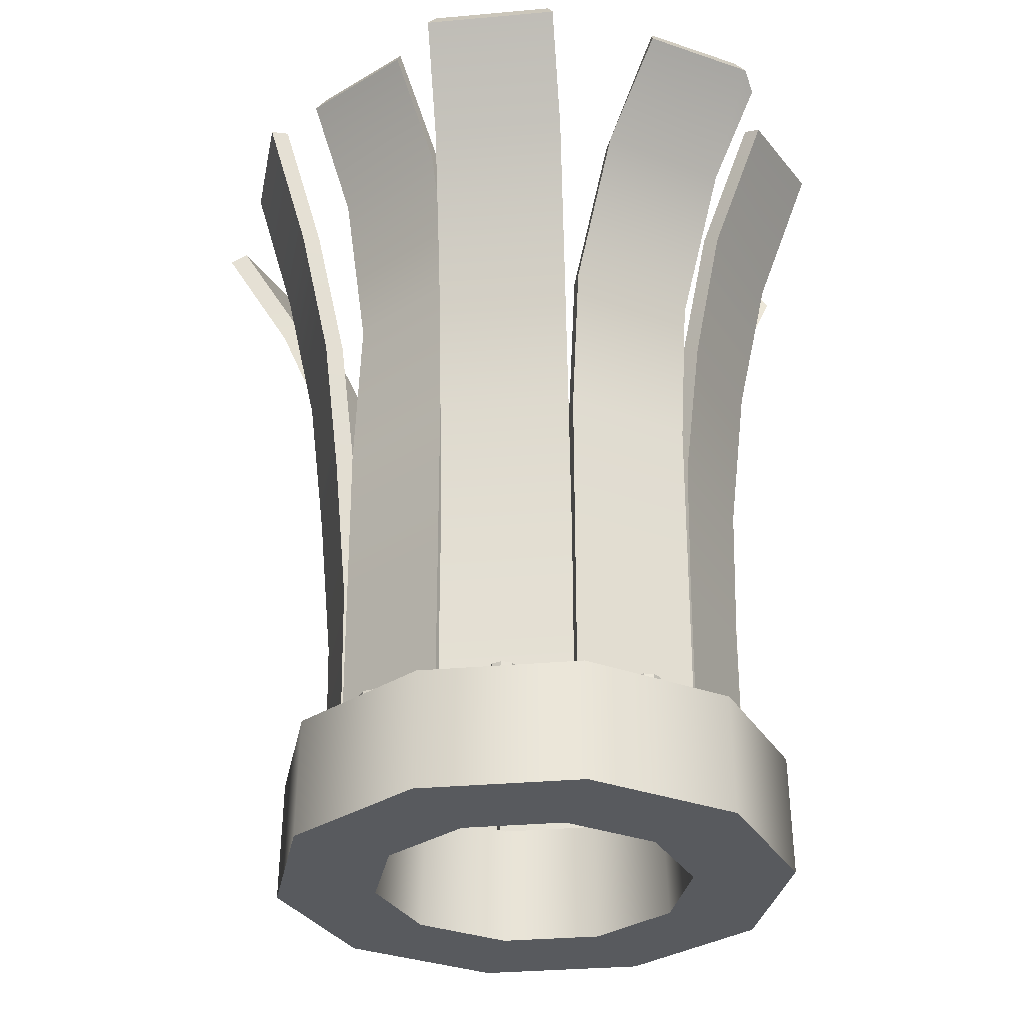
<metadata>
{"format":"obj","ext":"obj","renderer":"f3d","projection":"perspective","resolution":1024,"background":"white","views":[{"elev":-30.5,"azim":97.5,"up":"+Y"}]}
</metadata>
<code>
o P_Busted_S_02
v 0.1424 0.1521 0.1993
v 0.2316 0.1521 0.07529
v 0.2335 0.1521 0.0739
v 0.2323 0.1521 0.07753
v 0.2316 0.1521 -0.07521
v 0.2323 0.1521 -0.07747
v 0.2335 0.1521 -0.07383
v 0.1431 0.1521 -0.197
v 0.1424 0.1521 -0.1992
v 0.1455 0.1521 -0.197
v 0.1899 0.1521 0.2614
v 0.3073 0.1521 0.09988
v 0.3073 0.1521 -0.09981
v 0.1899 0.1521 -0.2614
v 0.1134 0.1521 0.1561
v 0.1835 0.1521 0.05967
v 0.1835 0.1521 -0.05959
v 0.1134 0.1521 -0.1561
v 0.1176 -2e-06 -0.1618
v 0.1902 -2e-06 -0.06177
v 0.1902 -2e-06 0.06185
v 0.1176 -2e-06 0.1619
v 0.1917 -2e-06 0.2639
v 0.3102 -2e-06 0.1008
v 0.3102 -2e-06 -0.1008
v 0.1917 -2e-06 -0.2638
v 0.07236 0.1521 -0.2609
v 0.09481 0.1521 -0.2536
v 0.1021 0.1521 -0.276
v 0.07965 0.1521 -0.2833
v 0.2119 0.1521 -0.1685
v 0.2258 0.1521 -0.1494
v 0.2449 0.1521 -0.1633
v 0.231 0.1521 -0.1824
v 0.2705 0.1521 -0.01177
v 0.2705 0.1521 0.01183
v 0.2941 0.1521 0.01183
v 0.2941 0.1521 -0.01177
v 0.2258 0.1521 0.1495
v 0.2119 0.1521 0.1686
v 0.231 0.1521 0.1824
v 0.2449 0.1521 0.1633
v 0.09481 0.1521 0.2536
v 0.07236 0.1521 0.2609
v 0.07965 0.1521 0.2834
v 0.1021 0.1521 0.2761
v 0.08207 0.1521 -0.2526
v 0.07136 0.1521 -0.2736
v 0.1031 0.1521 -0.2633
v 0.09239 0.1521 -0.2843
v 0.2149 0.1521 -0.1561
v 0.2186 0.1521 -0.1794
v 0.2382 0.1521 -0.1524
v 0.2419 0.1521 -0.1757
v 0.2656 0.1521 3.4e-05
v 0.2823 0.1521 -0.01666
v 0.2823 0.1521 0.01672
v 0.299 0.1521 3.4e-05
v 0.2149 0.1521 0.1562
v 0.2382 0.1521 0.1525
v 0.2186 0.1521 0.1795
v 0.2419 0.1521 0.1758
v 0.08207 0.1521 0.2526
v 0.1031 0.1521 0.2634
v 0.07136 0.1521 0.2737
v 0.09239 0.1521 0.2844
v 0.08207 0.1621 -0.2526
v 0.07236 0.1621 -0.2609
v 0.07136 0.1621 -0.2736
v 0.07965 0.1621 -0.2833
v 0.1031 0.1621 -0.2633
v 0.1021 0.1621 -0.276
v 0.09239 0.1621 -0.2843
v 0.2149 0.1621 -0.1561
v 0.2119 0.1621 -0.1685
v 0.2186 0.1621 -0.1794
v 0.231 0.1621 -0.1824
v 0.2382 0.1621 -0.1524
v 0.2449 0.1621 -0.1633
v 0.2419 0.1621 -0.1757
v 0.2656 0.1621 3.4e-05
v 0.2705 0.1621 -0.01177
v 0.2823 0.1621 -0.01666
v 0.2941 0.1621 -0.01177
v 0.2823 0.1621 0.01672
v 0.2941 0.1621 0.01183
v 0.299 0.1621 3.4e-05
v 0.2149 0.1621 0.1562
v 0.2258 0.1621 0.1495
v 0.2382 0.1621 0.1525
v 0.2449 0.1621 0.1633
v 0.2186 0.1621 0.1795
v 0.231 0.1621 0.1824
v 0.2419 0.1621 0.1758
v 0.08207 0.1621 0.2526
v 0.07236 0.1621 0.2609
v 0.1031 0.1621 0.2634
v 0.1021 0.1621 0.2761
v 0.07136 0.1621 0.2737
v 0.07965 0.1621 0.2834
v 0.09239 0.1621 0.2844
v 0.09481 0.1621 -0.2536
v 0.2258 0.1621 -0.1494
v 0.2705 0.1621 0.01183
v 0.2119 0.1621 0.1686
v 0.09481 0.1621 0.2536
v 0.08723 0.1621 0.2685
v 0.2284 0.1621 0.166
v 0.2823 0.1621 3.4e-05
v 0.2284 0.1621 -0.1659
v 0.08723 0.1621 -0.2684
v -0.337 0.8976 -0.164
v -0.2885 0.7239 -0.122
v -0.2488 0.5373 -0.09219
v -0.2323 0.3495 -0.07754
v -0.1455 0.3495 -0.1971
v -0.1622 0.5365 -0.2119
v -0.1845 0.7256 -0.227
v -0.2232 0.9046 -0.2579
v -0.1602 0.3495 -0.2173
v -0.1769 0.5353 -0.2321
v -0.1956 0.7208 -0.2489
v -0.2314 0.8981 -0.2805
v -0.3572 0.8904 -0.1769
v -0.3104 0.7189 -0.1329
v -0.2725 0.5363 -0.09985
v -0.2561 0.3495 -0.08526
v -0.2335 0.3495 -0.0739
v -0.2892 0.5473 -0.0754
v -0.2991 0.7446 -0.08006
v -0.3966 0.9251 -0.07952
v -0.3928 0.9263 0.06816
v -0.2964 0.7455 0.06765
v -0.288 0.5481 0.07232
v -0.2335 0.3495 0.07383
v -0.2573 0.3495 -0.08163
v -0.313 0.5454 -0.08291
v -0.3228 0.741 -0.08732
v -0.4137 0.9084 -0.08667
v -0.4095 0.9097 0.07644
v -0.3197 0.742 0.07583
v -0.3116 0.5463 0.08026
v -0.2573 0.3495 0.08155
v -0.2137 0.8905 0.2501
v -0.1725 0.7183 0.2191
v -0.1455 0.5469 0.197
v -0.1455 0.3495 0.197
v -0.2323 0.3495 0.07746
v -0.2323 0.5469 0.07746
v -0.2614 0.7214 0.1012
v -0.3042 0.8816 0.1336
v -0.2561 0.3495 0.08519
v -0.2561 0.5469 0.08519
v -0.2848 0.7172 0.1091
v -0.3274 0.8777 0.1421
v -0.2274 0.8876 0.2708
v -0.1866 0.7139 0.2393
v -0.1602 0.5469 0.2172
v -0.1602 0.3495 0.2172
v -0.3796 1.02 0.1723
v -0.5055 1.037 -0.07795
v -0.5016 1.038 0.06972
v -0.4052 1.031 -0.237
v -0.2717 1.064 -0.3217
v -0.4169 1.009 -0.2421
v -0.2709 1.044 -0.3358
v -0.5185 1.017 -0.08519
v -0.5143 1.018 0.07793
v -0.3938 0.9997 0.1761
v -0.1602 0.1521 -0.2205
v -0.1571 0.1521 -0.2195
v -0.1602 0.1521 -0.2173
v -0.2592 0.1521 -0.08426
v -0.2561 0.1521 -0.08526
v -0.2573 0.1521 -0.08163
v -0.2592 0.1521 0.08418
v -0.2573 0.1521 0.08155
v -0.2561 0.1521 0.08519
v -0.1602 0.1521 0.2204
v -0.1602 0.1521 0.2172
v -0.1571 0.1521 0.2194
v -0.1431 0.1521 -0.1971
v -0.1455 0.1521 -0.1971
v -0.1424 0.1521 -0.1993
v -0.2316 0.1521 -0.07529
v -0.2335 0.1521 -0.0739
v -0.2323 0.1521 -0.07754
v -0.2316 0.1521 0.07521
v -0.2323 0.1521 0.07746
v -0.2335 0.1521 0.07383
v -0.1431 0.1521 0.197
v -0.1424 0.1521 0.1992
v -0.1455 0.1521 0.197
v -0.1899 0.1521 -0.2614
v -0 0.1521 -0.3231
v -0.3073 0.1521 -0.09989
v -0.3073 0.1521 0.0998
v -0.1899 0.1521 0.2614
v 0 0.1521 0.3231
v -0.1134 0.1521 -0.1561
v -0 0.1521 -0.193
v -0.1835 0.1521 -0.05967
v -0.1835 0.1521 0.05959
v -0.1134 0.1521 0.1561
v 0 0.1521 0.193
v 0 -2e-06 0.2
v -0.1176 -2e-06 0.1618
v -0.1902 -2e-06 0.06177
v -0.1902 -2e-06 -0.06185
v -0 -2e-06 -0.2
v -0.1176 -2e-06 -0.1619
v -0.1917 -2e-06 -0.2639
v -0 -2e-06 -0.3262
v -0.3102 -2e-06 -0.1008
v -0.3102 -2e-06 0.1008
v -0.1917 -2e-06 0.2638
v 0 -2e-06 0.3262
v -0.07236 0.1521 0.2609
v -0.09481 0.1521 0.2536
v -0.1021 0.1521 0.276
v -0.07965 0.1521 0.2833
v -0.2119 0.1521 0.1685
v -0.2258 0.1521 0.1494
v -0.2449 0.1521 0.1633
v -0.231 0.1521 0.1824
v -0.2705 0.1521 0.01176
v -0.2705 0.1521 -0.01184
v -0.2941 0.1521 -0.01184
v -0.2941 0.1521 0.01176
v -0.2258 0.1521 -0.1495
v -0.2119 0.1521 -0.1686
v -0.231 0.1521 -0.1825
v -0.2449 0.1521 -0.1634
v -0.09481 0.1521 -0.2536
v -0.07236 0.1521 -0.2609
v -0.07965 0.1521 -0.2834
v -0.1021 0.1521 -0.2761
v -0.08207 0.1521 0.2526
v -0.07136 0.1521 0.2736
v -0.1031 0.1521 0.2633
v -0.09239 0.1521 0.2843
v -0.2149 0.1521 0.1561
v -0.2186 0.1521 0.1794
v -0.2382 0.1521 0.1524
v -0.2419 0.1521 0.1757
v -0.2656 0.1521 -3.4e-05
v -0.2823 0.1521 0.01665
v -0.2823 0.1521 -0.01673
v -0.299 0.1521 -3.4e-05
v -0.2149 0.1521 -0.1562
v -0.2382 0.1521 -0.1525
v -0.2186 0.1521 -0.1795
v -0.2419 0.1521 -0.1758
v -0.08207 0.1521 -0.2526
v -0.1031 0.1521 -0.2634
v -0.07136 0.1521 -0.2737
v -0.09239 0.1521 -0.2844
v -0.08207 0.1621 0.2526
v -0.07236 0.1621 0.2609
v -0.07136 0.1621 0.2736
v -0.07965 0.1621 0.2833
v -0.1031 0.1621 0.2633
v -0.1021 0.1621 0.276
v -0.09239 0.1621 0.2843
v -0.2149 0.1621 0.1561
v -0.2119 0.1621 0.1685
v -0.2186 0.1621 0.1794
v -0.231 0.1621 0.1824
v -0.2382 0.1621 0.1524
v -0.2449 0.1621 0.1633
v -0.2419 0.1621 0.1757
v -0.2656 0.1621 -3.4e-05
v -0.2705 0.1621 0.01176
v -0.2823 0.1621 0.01665
v -0.2941 0.1621 0.01176
v -0.2823 0.1621 -0.01673
v -0.2941 0.1621 -0.01184
v -0.299 0.1621 -3.4e-05
v -0.2149 0.1621 -0.1562
v -0.2258 0.1621 -0.1495
v -0.2382 0.1621 -0.1525
v -0.2449 0.1621 -0.1634
v -0.2186 0.1621 -0.1795
v -0.231 0.1621 -0.1825
v -0.2419 0.1621 -0.1758
v -0.08207 0.1621 -0.2526
v -0.07236 0.1621 -0.2609
v -0.1031 0.1621 -0.2634
v -0.1021 0.1621 -0.2761
v -0.07136 0.1621 -0.2737
v -0.07965 0.1621 -0.2834
v -0.09239 0.1621 -0.2844
v -0.09481 0.1621 0.2536
v -0.2258 0.1621 0.1494
v -0.2705 0.1621 -0.01184
v -0.2119 0.1621 -0.1686
v -0.09481 0.1621 -0.2536
v -0.08723 0.1621 -0.2685
v -0.2284 0.1621 -0.166
v -0.2823 0.1621 -4.2e-05
v -0.2284 0.1621 0.1659
v -0.08723 0.1621 0.2684
v 0.1455 0.1521 0.197
v 0.1431 0.1521 0.197
v 0.1571 0.1521 -0.2194
v 0.1602 0.1521 -0.2172
v 0.1602 0.1521 -0.2205
v 0.2561 0.1521 -0.08519
v 0.2573 0.1521 -0.08155
v 0.2592 0.1521 -0.08419
v 0.2573 0.1521 0.08162
v 0.2561 0.1521 0.08526
v 0.2592 0.1521 0.08425
v 0.1602 0.1521 0.2173
v 0.1571 0.1521 0.2195
v 0.1602 0.1521 0.2205
v 0.4158 0.9956 -0.2124
v 0.4672 1.01 -0.08767
v 0.4658 1.012 0.0755
v 0.2198 1.095 0.277
v 0.3305 1.074 0.1408
v 0.2133 1.115 0.2633
v 0.3152 1.094 0.1397
v 0.453 1.029 -0.08022
v 0.4518 1.031 0.0675
v 0.3999 1.015 -0.2109
v 0.1602 0.3495 -0.2172
v 0.1602 0.5469 -0.2172
v 0.1721 0.7313 -0.2277
v 0.2455 0.8933 -0.2802
v 0.3412 0.896 -0.1481
v 0.2679 0.734 -0.09558
v 0.2561 0.5469 -0.08519
v 0.2561 0.3495 -0.08519
v 0.3176 0.8996 -0.1407
v 0.2443 0.7376 -0.0881
v 0.2323 0.5469 -0.07747
v 0.2323 0.3495 -0.07747
v 0.1455 0.3495 -0.197
v 0.1455 0.5469 -0.197
v 0.1576 0.7351 -0.2077
v 0.231 0.8971 -0.2603
v 0.2573 0.3495 -0.08155
v 0.2754 0.5373 -0.08135
v 0.31 0.721 -0.08234
v 0.3889 0.8887 -0.08738
v 0.3875 0.8899 0.07579
v 0.3086 0.7223 0.08082
v 0.275 0.5375 0.08183
v 0.2573 0.3495 0.08162
v 0.2335 0.3495 -0.07383
v 0.2517 0.5391 -0.07369
v 0.2864 0.7243 -0.07484
v 0.3709 0.9043 -0.07992
v 0.3696 0.9054 0.06779
v 0.2851 0.7255 0.07288
v 0.2513 0.5392 0.07404
v 0.2335 0.3495 0.0739
v 0.2561 0.3495 0.08526
v 0.2561 0.5469 0.08526
v 0.2452 0.7515 0.07753
v 0.274 0.9455 0.09975
v 0.1802 0.9441 0.2332
v 0.1514 0.7501 0.211
v 0.1602 0.5469 0.2173
v 0.1602 0.3495 0.2173
v 0.1655 0.9485 0.2135
v 0.1367 0.7545 0.1913
v 0.1455 0.5469 0.197
v 0.1455 0.3495 0.197
v 0.2323 0.3495 0.07753
v 0.2323 0.5469 0.07753
v 0.2217 0.7558 0.07044
v 0.2504 0.9498 0.09266
v -0.1626 1.066 -0.2853
v -0.1773 1.06 -0.3046
v -0.1868 1.056 0.3914
v -0.2008 1.044 0.4085
v 0.1824 1.085 0.3254
v 0.197 1.078 0.3447
v 0.1977 1.006 -0.3225
v 0.2117 0.9966 -0.3409
v 0.2932 0.9952 -0.336
v 0.3177 1.012 -0.3288
v 0.311 1.032 -0.3149
v 0.2863 1.015 -0.3222
v -0.2636 0.998 0.2943
v -0.3019 1.03 0.2757
v -0.2803 1.024 0.2924
v -0.2974 1.049 0.2602
v -0.2582 1.017 0.2782
v -0.2755 1.043 0.2766
v 0.001633 0.1521 0.27
v -0.001633 0.1521 0.27
v 0 0.1521 0.2722
v -0.001632 0.1521 0.245
v 0.001633 0.1521 0.245
v 0 0.1521 0.2438
v -0.04568 1.049 0.4356
v 0.04187 1.084 0.3718
v -0.04496 1.036 0.4573
v 0.04174 1.077 0.3959
v -0.1424 0.3393 0.1992
v -0.1432 0.5265 0.2022
v -0.1483 0.7194 0.223
v -0.1652 0.8949 0.2981
v -0.1792 0.8831 0.3151
v -0.1627 0.7115 0.2419
v -0.1578 0.5251 0.2224
v -0.1571 0.3393 0.2194
v -0.001632 0.3393 0.245
v -0.002374 0.5259 0.248
v -0.007412 0.7143 0.2681
v -0.02411 0.8881 0.3423
v -0.02338 0.8757 0.364
v -0.007123 0.706 0.2917
v -0.002363 0.5245 0.2729
v -0.001633 0.3393 0.27
v 0.1672 0.9053 0.2755
v 0.1554 0.7237 0.2378
v 0.1485 0.536 0.2175
v 0.143 0.3472 0.2018
v 0.1577 0.3459 0.2219
v 0.1633 0.5339 0.2376
v 0.1701 0.7198 0.2576
v 0.1817 0.8987 0.2947
v 0.02663 0.9043 0.3218
v 0.0148 0.7235 0.284
v 0.007915 0.5364 0.2636
v 0.002361 0.3477 0.2478
v 0.002409 0.3464 0.2728
v 0.007957 0.5343 0.2885
v 0.0148 0.7196 0.3087
v 0.0265 0.8976 0.3459
v -0.004631 0.1521 -0.269
v 0.00464 0.1521 -0.269
v -0 0.1521 -0.2753
v 0.004636 0.1521 -0.244
v -0.004618 0.1521 -0.244
v -0 0.1521 -0.2407
v 0.06255 1.024 -0.3739
v -0.02369 1.038 -0.3248
v -0.02383 1.031 -0.349
v 0.0619 1.015 -0.3972
v -0.1512 0.8888 -0.2382
v -0.1421 0.7077 -0.1986
v -0.1424 0.5202 -0.1993
v -0.1424 0.3362 -0.1993
v -0.1571 0.3362 -0.2195
v -0.1571 0.5202 -0.2195
v -0.1569 0.7041 -0.2185
v -0.1659 0.8827 -0.2575
v -0.01261 0.8654 -0.2791
v -0.004076 0.6897 -0.2415
v -0.004618 0.5098 -0.244
v -0.004618 0.331 -0.244
v -0.004631 0.331 -0.269
v -0.004632 0.5098 -0.269
v -0.004171 0.6858 -0.2662
v -0.01276 0.8589 -0.3032
v 0.1424 0.3277 -0.1992
v 0.1441 0.4977 -0.2018
v 0.1551 0.6764 -0.2226
v 0.1718 0.845 -0.2581
v 0.1571 0.3277 -0.2194
v 0.1589 0.4952 -0.2218
v 0.1694 0.6711 -0.2423
v 0.1858 0.8354 -0.2765
v 0.004636 0.3307 -0.244
v 0.006946 0.5062 -0.248
v 0.01819 0.6895 -0.2691
v 0.03623 0.8599 -0.3083
v 0.03559 0.8507 -0.3316
v 0.01788 0.6846 -0.2936
v 0.007039 0.504 -0.2729
v 0.004641 0.3307 -0.269
g P_Busted_S_02_Rohr
f 445 453 442 375
f 354 355 325 324
f 414 406 377 399
f 452 376 443 460
f 354 324 318 346
f 426 380 402 434
f 122 123 119 118
f 121 122 118 117
f 120 121 117 116
f 172 120 116 183
f 113 118 119 112
f 114 117 118 113
f 115 116 117 114
f 187 183 116 115
f 113 112 124 125
f 114 113 125 126
f 115 114 126 127
f 187 115 127 174
f 125 124 123 122
f 126 125 122 121
f 127 126 121 120
f 174 127 120 172
f 133 132 140 141
f 134 133 141 142
f 135 134 142 143
f 190 135 143 177
f 133 130 131 132
f 134 129 130 133
f 135 128 129 134
f 190 186 128 135
f 138 139 131 130
f 137 138 130 129
f 136 137 129 128
f 175 136 128 186
f 141 140 139 138
f 142 141 138 137
f 143 142 137 136
f 177 143 136 175
f 145 150 151 144
f 146 149 150 145
f 147 148 149 146
f 193 189 148 147
f 154 155 151 150
f 153 154 150 149
f 152 153 149 148
f 178 152 148 189
f 145 144 156 157
f 146 145 157 158
f 147 146 158 159
f 193 147 159 180
f 157 156 155 154
f 158 157 154 153
f 159 158 153 152
f 180 159 152 178
f 169 388 390 160
f 144 391 387 156
f 167 168 162 161
f 166 165 163 164
f 144 151 160 390 392 391
f 140 168 167 139
f 155 169 160 151
f 139 167 161 131
f 124 165 166 123
f 112 163 165 124
f 112 119 164 163
f 123 166 164 119
f 472 464 381 441
f 419 427 400 379
f 415 401 378 407
f 465 461 9 305
f 132 131 161 162
f 132 162 168 140
f 363 320 322 367
f 374 367 322 323
f 374 323 321 362
f 362 321 320 363
f 347 319 325 355
f 331 317 326 335
f 346 318 319 347
f 342 335 326 385 386
f 320 321 323 322
f 319 318 324 325
f 342 386 383 330
f 317 384 385 326
f 306 327 334 308
f 327 328 333 334
f 328 329 332 333
f 329 330 331 332
f 10 339 327 306
f 339 340 328 327
f 340 341 329 328
f 341 342 330 329
f 308 334 338 6
f 334 333 337 338
f 333 332 336 337
f 332 331 335 336
f 10 6 338 339
f 339 338 337 340
f 340 337 336 341
f 341 336 335 342
f 309 343 350 311
f 343 344 349 350
f 344 345 348 349
f 345 346 347 348
f 311 350 358 3
f 350 349 357 358
f 349 348 356 357
f 348 347 355 356
f 7 3 358 351
f 351 358 357 352
f 352 357 356 353
f 353 356 355 354
f 7 351 343 309
f 351 352 344 343
f 352 353 345 344
f 353 354 346 345
f 312 359 366 314
f 359 360 365 366
f 360 361 364 365
f 361 362 363 364
f 4 371 359 312
f 371 372 360 359
f 372 373 361 360
f 373 374 362 361
f 4 303 370 371
f 371 370 369 372
f 372 369 368 373
f 373 368 367 374
f 314 366 370 303
f 366 365 369 370
f 365 364 368 369
f 364 363 367 368
f 449 171 184 448
f 423 315 1 422
f 410 403 192 181
f 382 444 441 381
f 383 386 385 384
f 330 383 384 317 331
f 387 391 392 389
f 389 392 390 388
f 156 387 389 388 169 155
f 415 414 399 401
f 380 379 400 402
f 434 402 400 427
f 378 401 399 377
f 394 396 411 418
f 418 411 412 417
f 417 412 413 416
f 416 413 414 415
f 378 377 406 407
f 407 406 405 408
f 408 405 404 409
f 409 404 403 410
f 394 418 410 181
f 418 417 409 410
f 417 416 408 409
f 416 415 407 408
f 396 192 403 411
f 411 403 404 412
f 412 404 405 413
f 413 405 406 414
f 393 431 430 397
f 431 432 429 430
f 432 433 428 429
f 433 434 427 428
f 380 426 419 379
f 426 425 420 419
f 425 424 421 420
f 424 423 422 421
f 1 397 430 422
f 422 430 429 421
f 421 429 428 420
f 420 428 427 419
f 315 423 431 393
f 423 424 432 431
f 424 425 433 432
f 425 426 434 433
f 376 375 442 443
f 473 472 441 444
f 453 460 443 442
f 473 444 382 468
f 439 435 457 456
f 456 457 458 455
f 455 458 459 454
f 454 459 460 453
f 376 452 445 375
f 452 451 446 445
f 451 450 447 446
f 450 449 448 447
f 171 449 457 435
f 449 450 458 457
f 450 451 459 458
f 451 452 460 459
f 184 439 456 448
f 448 456 455 447
f 447 455 454 446
f 446 454 453 445
f 436 476 465 305
f 476 475 466 465
f 475 474 467 466
f 474 473 468 467
f 436 438 469 476
f 476 469 470 475
f 475 470 471 474
f 474 471 472 473
f 382 381 464 468
f 468 464 463 467
f 467 463 462 466
f 466 462 461 465
f 438 9 461 469
f 469 461 462 470
f 470 462 463 471
f 471 463 464 472
g P_Busted_S_02_Schraube
f 47 28 102 67
f 43 63 95 106
f 44 65 99 96
f 28 49 71 102
f 29 50 73 72
f 40 61 92 105
f 48 27 68 69
f 41 62 94 93
f 66 46 98 101
f 64 43 106 97
f 51 32 103 74
f 52 31 75 76
f 55 36 104 81
f 36 57 85 104
f 60 39 89 90
f 33 54 80 79
f 59 40 105 88
f 37 58 87 86
f 56 35 82 83
f 32 53 78 103
f 68 67 111 69
f 75 74 110 76
f 76 110 80 77
f 81 104 85 109
f 82 81 109 83
f 90 108 94 91
f 89 88 108 90
f 95 96 99 107
f 106 95 107 97
f 107 99 100 101
f 108 92 93 94
f 109 85 86 87
f 110 78 79 80
f 111 71 72 73
f 97 107 101 98
f 88 105 92 108
f 83 109 87 84
f 67 102 71 111
f 69 111 73 70
f 74 103 78 110
f 45 66 101 100
f 46 64 97 98
f 62 42 91 94
f 42 60 90 91
f 58 38 84 87
f 38 56 83 84
f 35 55 81 82
f 57 37 86 85
f 39 59 88 89
f 61 41 93 92
f 63 44 96 95
f 65 45 100 99
f 50 30 70 73
f 49 29 72 71
f 30 48 69 70
f 27 47 67 68
f 54 34 77 80
f 53 33 79 78
f 34 52 76 77
f 31 51 74 75
f 238 219 293 258
f 234 254 286 297
f 235 256 290 287
f 219 240 262 293
f 220 241 264 263
f 231 252 283 296
f 239 218 259 260
f 232 253 285 284
f 257 237 289 292
f 255 234 297 288
f 242 223 294 265
f 243 222 266 267
f 246 227 295 272
f 227 248 276 295
f 251 230 280 281
f 224 245 271 270
f 250 231 296 279
f 228 249 278 277
f 247 226 273 274
f 223 244 269 294
f 259 258 302 260
f 266 265 301 267
f 267 301 271 268
f 272 295 276 300
f 273 272 300 274
f 281 299 285 282
f 280 279 299 281
f 286 287 290 298
f 297 286 298 288
f 298 290 291 292
f 299 283 284 285
f 300 276 277 278
f 301 269 270 271
f 302 262 263 264
f 288 298 292 289
f 279 296 283 299
f 274 300 278 275
f 258 293 262 302
f 260 302 264 261
f 265 294 269 301
f 236 257 292 291
f 237 255 288 289
f 253 233 282 285
f 233 251 281 282
f 249 229 275 278
f 229 247 274 275
f 226 246 272 273
f 248 228 277 276
f 230 250 279 280
f 252 232 284 283
f 254 235 287 286
f 256 236 291 290
f 241 221 261 264
f 240 220 263 262
f 221 239 260 261
f 218 238 258 259
f 245 225 268 271
f 244 224 270 269
f 225 243 267 268
f 222 242 265 266
g P_Busted_S_02_Verbindung
f 11 199 217 23
f 195 14 26 213
f 38 13 310 309 35 56
f 26 19 210 213
f 24 21 20 25
f 217 206 22 23
f 205 15 22 206
f 15 16 21 22
f 16 17 20 21
f 17 18 19 20
f 18 201 210 19
f 304 303 4 2 16 15
f 191 192 396 398 205 204
f 5 6 10 8 18 17
f 23 22 21 24
f 25 20 19 26
f 50 29 14 195 30
f 51 31 306 308 32
f 254 234 171 435 235
f 14 13 25 26
f 13 12 24 25
f 12 11 23 24
f 40 314 316 11 41 61
f 221 199 395 394 218 239
f 28 305 307 14 29 49
f 36 311 313 12 37 57
f 62 41 11 12 42
f 66 45 199 11 46
f 54 33 13 14 34
f 55 35 309 311 36
f 34 14 307 306 31 52
f 32 308 310 13 33 53
f 58 37 12 13 38
f 59 39 312 314 40
f 42 12 313 312 39 60
f 46 11 316 315 43 64
f 2 3 7 5 17 16
f 172 183 184 171
f 182 184 183
f 170 172 171
f 175 186 187 174
f 185 187 186
f 173 175 174
f 178 189 190 177
f 188 190 189
f 176 178 177
f 181 192 193 180
f 191 193 192
f 179 181 180
f 194 195 213 212
f 199 198 216 217
f 229 197 176 177 226 247
f 216 207 206 217
f 214 209 208 215
f 213 210 211 212
f 201 200 211 210
f 200 202 209 211
f 202 203 208 209
f 203 204 207 208
f 204 205 206 207
f 182 183 187 185 202 200
f 188 189 193 191 204 203
f 8 9 438 440 201 18
f 212 211 209 214
f 215 208 207 216
f 241 220 198 199 221
f 242 222 180 178 223
f 238 218 394 181 219
f 198 197 215 216
f 197 196 214 215
f 196 194 212 214
f 231 172 170 194 232 252
f 30 195 437 436 27 48
f 219 181 179 198 220 240
f 227 175 173 196 228 248
f 253 232 194 196 233
f 257 236 195 194 237
f 44 393 395 199 45 65
f 245 224 197 198 225
f 246 226 177 175 227
f 225 198 179 180 222 243
f 235 435 437 195 236 256
f 223 178 176 197 224 244
f 249 228 196 197 229
f 250 230 174 172 231
f 233 196 173 174 230 251
f 237 194 170 171 234 255
f 185 186 190 188 203 202
f 307 305 306
f 8 10 9
f 305 9 10 306
f 310 308 309
f 5 7 6
f 308 6 7 309
f 313 311 312
f 2 4 3
f 311 3 4 312
f 316 314 315
f 304 1 303
f 314 303 1 315
f 398 397 1 304 15 205
f 47 27 436 305 28
f 440 439 184 182 200 201
f 63 43 315 393 44
f 395 393 394
f 396 397 398
f 394 393 397 396
f 435 439 438 436
f 437 435 436
f 440 438 439

</code>
